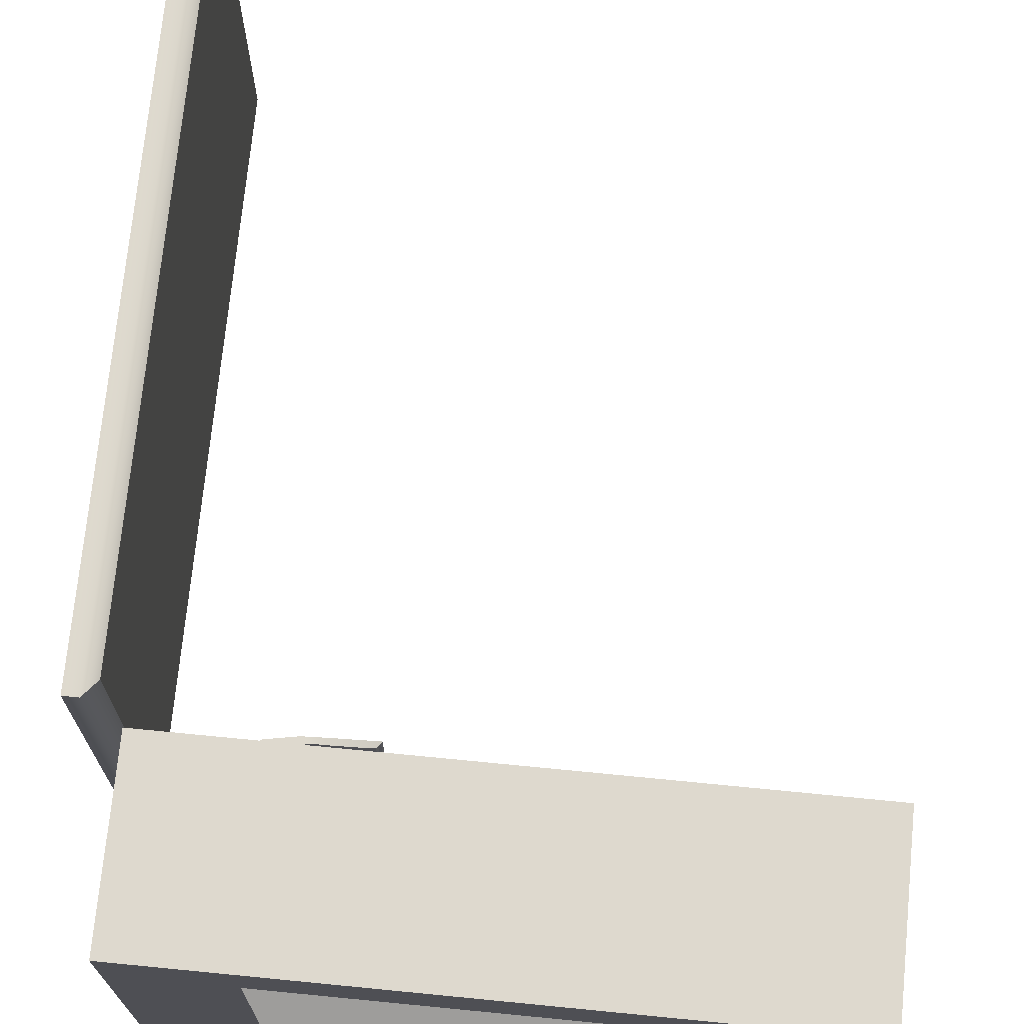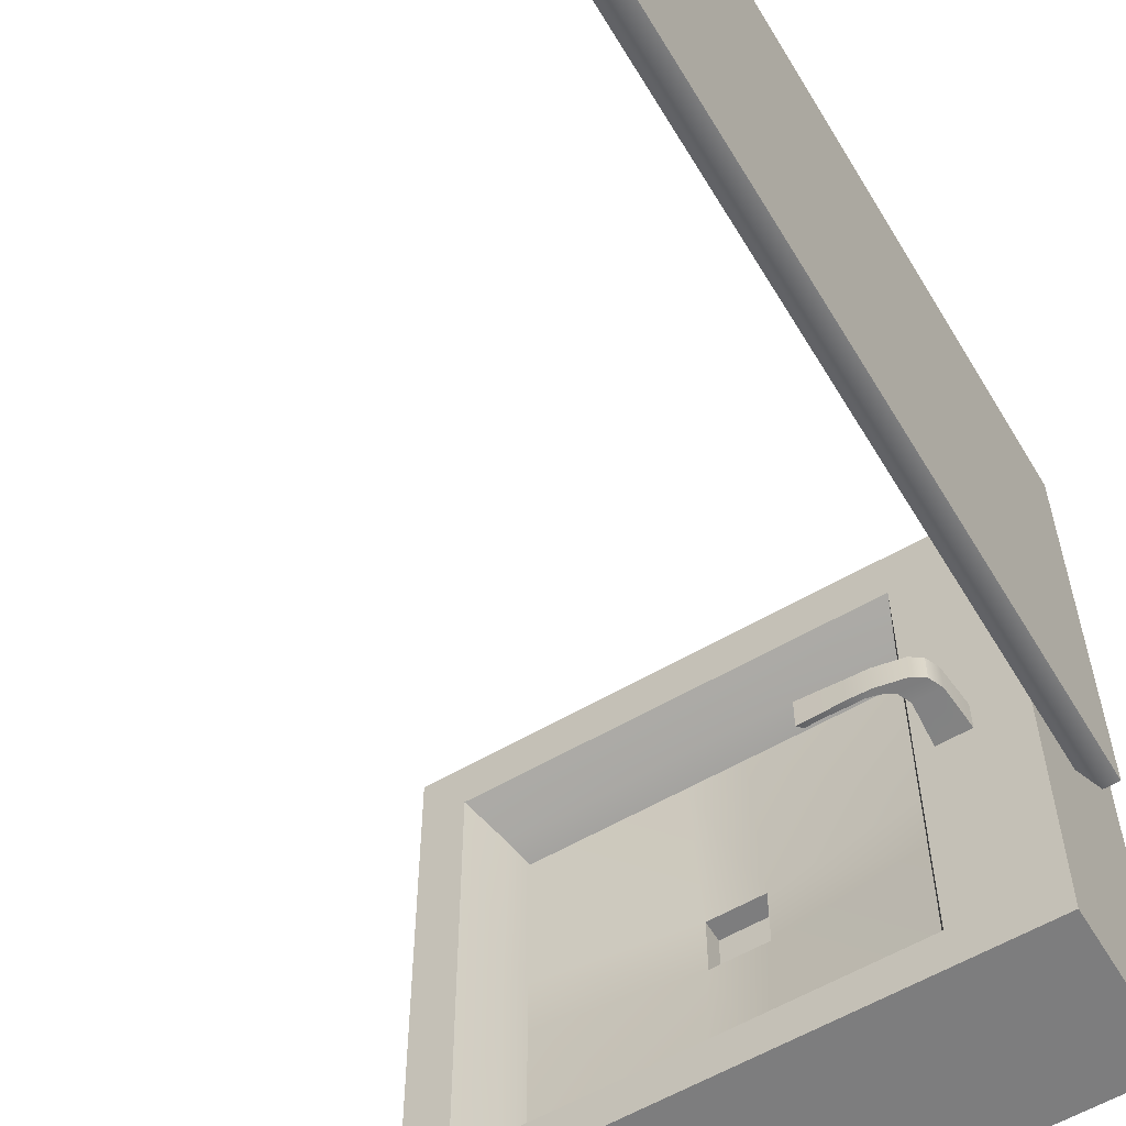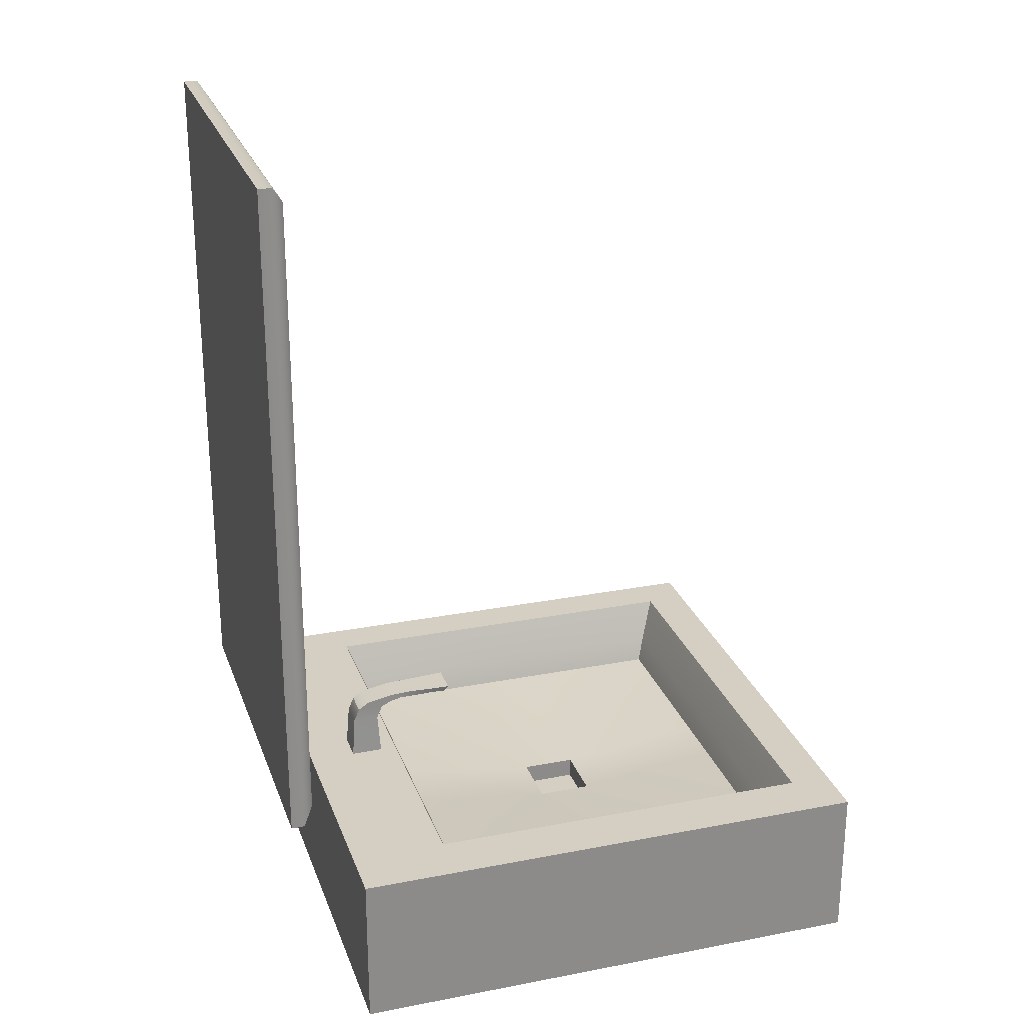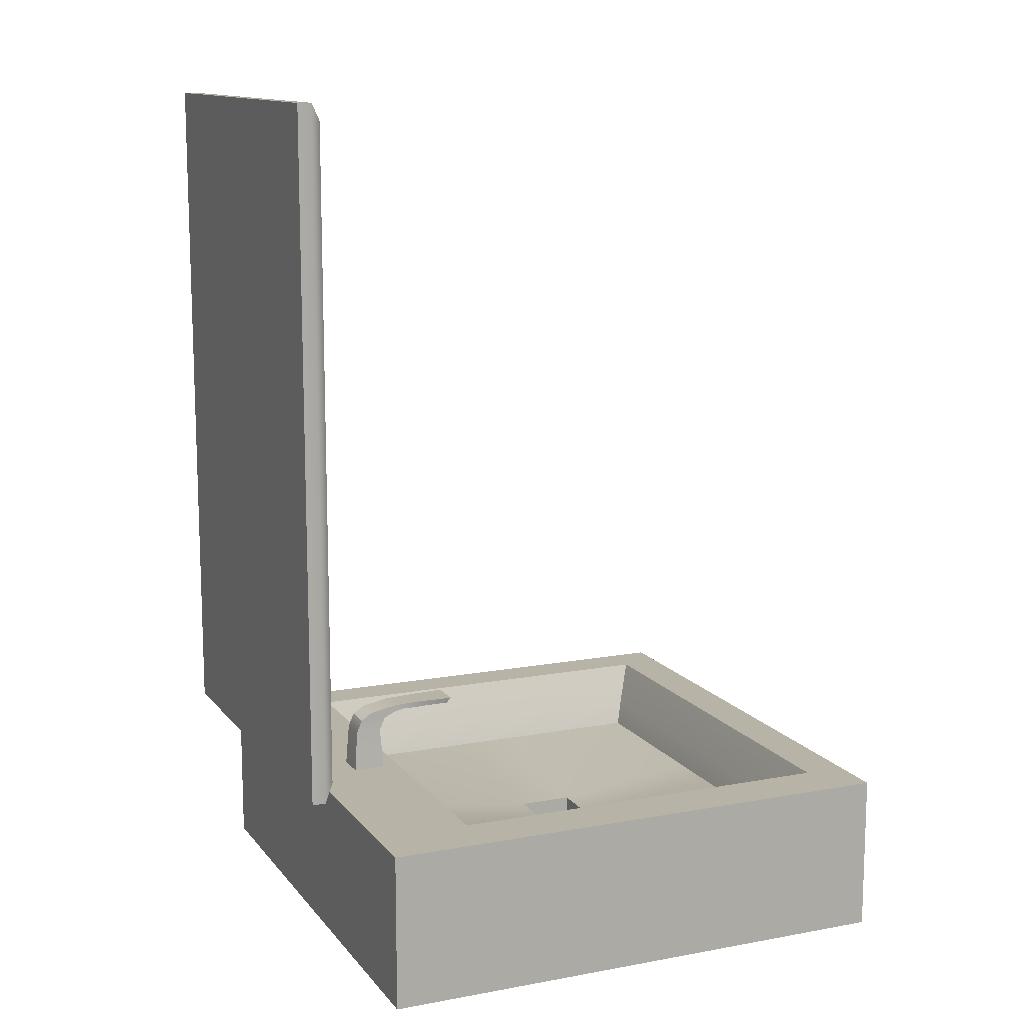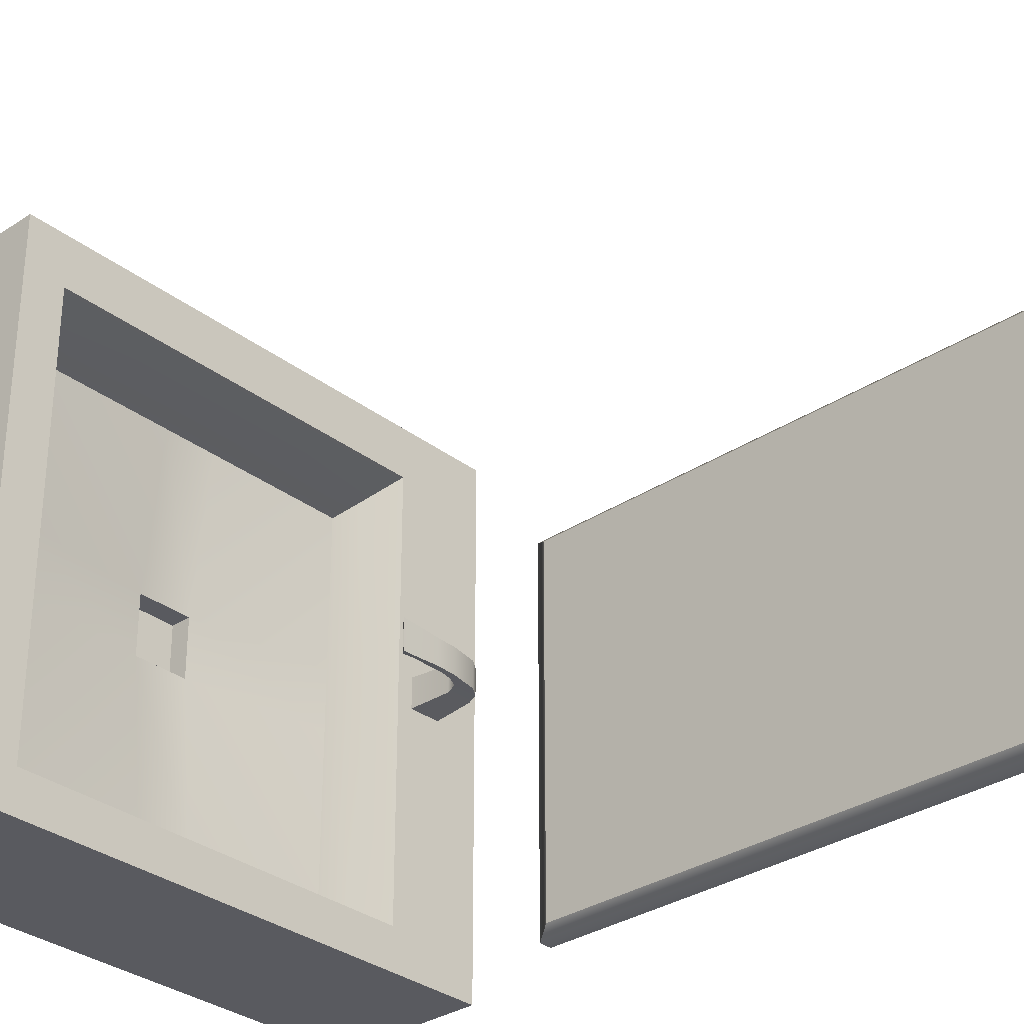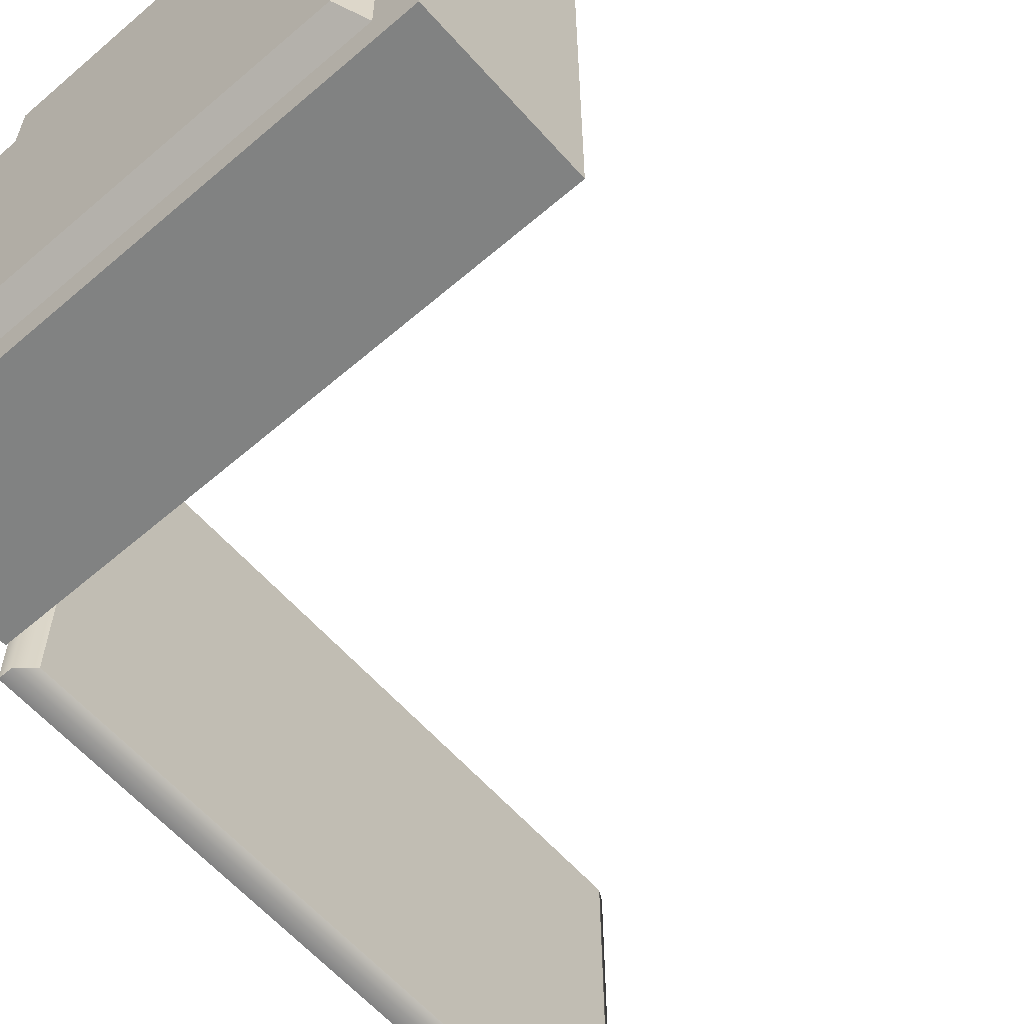
<metadata>
{"format":"obj","ext":"obj","renderer":"f3d","projection":"perspective","resolution":1024,"background":"white","views":[{"elev":71.6,"azim":5.6,"up":"+Z"},{"elev":-59.1,"azim":-149.1,"up":"+Z"},{"elev":25.7,"azim":-17.2,"up":"+Y"},{"elev":12.6,"azim":-23.3,"up":"+Y"},{"elev":-31.9,"azim":132.9,"up":"+Z"},{"elev":-60.6,"azim":41.3,"up":"+Z"}]}
</metadata>
<code>
g default
v -0.5 1.195 -4.055
v 0.5 1.195 -4.055
v -0.5 1.412 -4.055
v 0.5 1.412 -4.055
v -0.5 1.412 -5.055
v 0.5 1.412 -5.055
v -0.5 1.195 -5.055
v 0.5 1.195 -5.055
v -0.5 1.412 -4.153
v -0.5 1.195 -4.153
v 0.5 1.195 -4.153
v 0.5 1.412 -4.153
v -0.5 1.412 -4.978
v -0.5 1.195 -4.978
v 0.5 1.195 -4.978
v 0.5 1.412 -4.978
v 0.4218 1.412 -4.055
v 0.4218 1.412 -4.153
v 0.4218 1.412 -4.978
v 0.4218 1.412 -5.055
v 0.4218 1.195 -5.055
v 0.4218 1.195 -4.055
v -0.3205 1.412 -4.055
v -0.3205 1.412 -4.153
v -0.3205 1.412 -4.978
v -0.3205 1.412 -5.055
v -0.3205 1.195 -5.055
v -0.3205 1.195 -4.055
v -0.2906 1.336 -4.186
v -0.2906 1.336 -4.945
v 0.3919 1.336 -4.186
v 0.3919 1.336 -4.945
v -0.2763 1.288 -4.202
v -0.2763 1.288 -4.929
v 0.3775 1.288 -4.202
v 0.3775 1.288 -4.929
v -0.5 1.115 -4.153
v -0.3205 1.115 -4.153
v -0.3205 1.115 -4.055
v -0.5 1.115 -4.055
v -0.5 1.115 -4.978
v -0.3205 1.115 -4.978
v -0.5 1.115 -5.055
v -0.3205 1.115 -5.055
v 0.4218 1.115 -5.055
v 0.4218 1.115 -4.978
v 0.5 1.115 -5.055
v 0.5 1.115 -4.978
v 0.4218 1.115 -4.153
v 0.5 1.115 -4.153
v 0.4218 1.115 -4.055
v 0.5 1.115 -4.055
v -0.2901 1.071 -4.944
v -0.2901 1.071 -4.187
v 0.3914 1.071 -4.944
v 0.3914 1.071 -4.187
v -0.5 1.412 -4.488
v -0.5 1.195 -4.488
v -0.5 1.115 -4.488
v -0.3205 1.115 -4.488
v -0.2901 1.071 -4.494
v 0.3914 1.071 -4.494
v 0.4218 1.115 -4.488
v 0.5 1.115 -4.488
v 0.5 1.195 -4.488
v 0.5 1.412 -4.488
v 0.4218 1.412 -4.488
v 0.3919 1.336 -4.494
v 0.3775 1.288 -4.497
v -0.2763 1.288 -4.497
v -0.2906 1.336 -4.494
v -0.3205 1.412 -4.488
v -0.5 1.412 -4.615
v -0.5 1.195 -4.615
v -0.5 1.115 -4.615
v -0.3205 1.115 -4.615
v -0.2901 1.071 -4.611
v 0.3914 1.071 -4.611
v 0.4218 1.115 -4.615
v 0.5 1.115 -4.615
v 0.5 1.195 -4.615
v 0.5 1.412 -4.615
v 0.4218 1.412 -4.615
v 0.3919 1.336 -4.611
v 0.3775 1.288 -4.609
v -0.2763 1.288 -4.609
v -0.2906 1.336 -4.611
v -0.3205 1.412 -4.615
v -0.01201 1.412 -4.055
v -0.01201 1.412 -4.153
v -0.006968 1.336 -4.186
v -0.004543 1.288 -4.202
v -0.004543 1.252 -4.497
v -0.004543 1.252 -4.609
v -0.004543 1.288 -4.929
v -0.006968 1.336 -4.945
v -0.01201 1.412 -4.978
v -0.01201 1.412 -5.055
v -0.01201 1.195 -5.055
v -0.01201 1.115 -5.055
v -0.01201 1.115 -4.978
v -0.006874 1.071 -4.944
v -0.006874 1.071 -4.611
v -0.006874 1.071 -4.494
v -0.006874 1.071 -4.187
v -0.01201 1.115 -4.153
v -0.01201 1.115 -4.055
v -0.01201 1.195 -4.055
v 0.1041 1.412 -4.055
v 0.1041 1.412 -4.153
v 0.09978 1.336 -4.186
v 0.09771 1.288 -4.202
v 0.09771 1.252 -4.497
v 0.09771 1.252 -4.609
v 0.09771 1.288 -4.929
v 0.09978 1.336 -4.945
v 0.1041 1.412 -4.978
v 0.1041 1.412 -5.055
v 0.1041 1.195 -5.055
v 0.1041 1.115 -5.055
v 0.1041 1.115 -4.978
v 0.0997 1.071 -4.944
v 0.0997 1.071 -4.611
v 0.0997 1.071 -4.494
v 0.0997 1.071 -4.187
v 0.1041 1.115 -4.153
v 0.1041 1.115 -4.055
v 0.1041 1.195 -4.055
v -0.004543 1.213 -4.497
v -0.004543 1.213 -4.609
v 0.09771 1.213 -4.497
v 0.09771 1.213 -4.609
v -0.4142 1.376 -4.525
v -0.3488 1.376 -4.525
v -0.406 1.489 -4.53
v -0.357 1.489 -4.53
v -0.406 1.489 -4.581
v -0.357 1.489 -4.581
v -0.4142 1.376 -4.586
v -0.3488 1.376 -4.586
v -0.3953 1.514 -4.53
v -0.3463 1.514 -4.53
v -0.3463 1.514 -4.581
v -0.3953 1.514 -4.581
v -0.3751 1.528 -4.53
v -0.3261 1.524 -4.53
v -0.3261 1.524 -4.581
v -0.3751 1.528 -4.581
v -0.3224 1.538 -4.53
v -0.3047 1.528 -4.53
v -0.3047 1.528 -4.581
v -0.3224 1.538 -4.581
v -0.2826 1.539 -4.53
v -0.2824 1.528 -4.53
v -0.2824 1.528 -4.581
v -0.2826 1.539 -4.581
v -0.2403 1.54 -4.528
v -0.2402 1.529 -4.53
v -0.2402 1.529 -4.581
v -0.2403 1.54 -4.584
v -0.2038 1.54 -4.526
v -0.212 1.53 -4.528
v -0.212 1.53 -4.584
v -0.2038 1.54 -4.586
v -0.206 1.537 -4.526
v -0.206 1.537 -4.585
v -0.2403 1.537 -4.583
v -0.2825 1.536 -4.581
v -0.3175 1.535 -4.581
v -0.3618 1.527 -4.581
v -0.3819 1.514 -4.581
v -0.3927 1.489 -4.581
v -0.3964 1.376 -4.586
v -0.3964 1.376 -4.525
v -0.3927 1.489 -4.53
v -0.3819 1.514 -4.53
v -0.3618 1.527 -4.53
v -0.3175 1.535 -4.53
v -0.2825 1.536 -4.53
v -0.2403 1.537 -4.528
v -0.2094 1.533 -4.527
v -0.2094 1.533 -4.584
v -0.2402 1.533 -4.582
v -0.2825 1.532 -4.581
v -0.3102 1.531 -4.581
v -0.3413 1.525 -4.581
v -0.3614 1.514 -4.581
v -0.3722 1.489 -4.581
v -0.369 1.376 -4.586
v -0.369 1.376 -4.525
v -0.3722 1.489 -4.53
v -0.3614 1.514 -4.53
v -0.3413 1.525 -4.53
v -0.3102 1.531 -4.53
v -0.2825 1.532 -4.53
v -0.2402 1.533 -4.53
v -0.2038 1.54 -4.533
v -0.2403 1.54 -4.535
v -0.2826 1.539 -4.537
v -0.3224 1.538 -4.537
v -0.3751 1.528 -4.537
v -0.3953 1.514 -4.537
v -0.406 1.489 -4.537
v -0.4142 1.376 -4.533
v -0.3964 1.376 -4.533
v -0.369 1.376 -4.533
v -0.3488 1.376 -4.533
v -0.357 1.489 -4.537
v -0.3463 1.514 -4.537
v -0.3261 1.524 -4.537
v -0.3047 1.528 -4.537
v -0.2824 1.528 -4.537
v -0.2402 1.529 -4.537
v -0.212 1.53 -4.535
v -0.2094 1.533 -4.534
v -0.206 1.537 -4.534
v -0.2038 1.54 -4.578
v -0.2403 1.54 -4.577
v -0.2826 1.539 -4.575
v -0.3224 1.538 -4.575
v -0.3751 1.528 -4.575
v -0.3953 1.514 -4.575
v -0.406 1.489 -4.575
v -0.4142 1.376 -4.578
v -0.3964 1.376 -4.578
v -0.369 1.376 -4.578
v -0.3488 1.376 -4.578
v -0.357 1.489 -4.575
v -0.3463 1.514 -4.575
v -0.3261 1.524 -4.575
v -0.3047 1.528 -4.575
v -0.2824 1.528 -4.575
v -0.2402 1.529 -4.575
v -0.212 1.53 -4.577
v -0.2094 1.533 -4.577
v -0.206 1.537 -4.578
v -0.214 1.533 -4.534
v -0.2106 1.537 -4.534
v -0.214 1.533 -4.577
v -0.2106 1.537 -4.578
v -0.6097 1.48 -4.195
v -0.5842 1.48 -4.195
v -0.6097 2.751 -4.195
v -0.5842 2.751 -4.195
v -0.6097 2.751 -4.943
v -0.5842 2.751 -4.943
v -0.6097 1.48 -4.943
v -0.5842 1.48 -4.943
v -0.5642 1.512 -4.924
v -0.5642 1.512 -4.213
v -0.5642 2.719 -4.924
v -0.5642 2.719 -4.213
g pCube150
f 1 28 23 3
f 3 23 24 9
f 5 26 27 7
f 37 38 39 40
f 2 11 12 4
f 10 1 3 9
f 58 10 9 57
f 59 60 38 37
f 12 11 65 66
f 9 24 72 57
f 7 14 13 5
f 43 44 42 41
f 16 15 8 6
f 13 25 26 5
f 17 4 12 18
f 67 18 12 66
f 20 19 16 6
f 21 20 6 8
f 46 45 47 48
f 49 63 64 50
f 51 49 50 52
f 17 22 2 4
f 23 89 90 24
f 70 33 92 93
f 26 25 97 98
f 27 26 98 99
f 42 44 100 101
f 54 61 104 105
f 39 38 106 107
f 23 28 108 89
f 72 24 29 71
f 24 90 91 29
f 18 67 68 31
f 97 25 30 96
f 71 29 33 70
f 29 91 92 33
f 31 68 69 35
f 96 30 34 95
f 28 1 40 39
f 1 10 37 40
f 10 58 59 37
f 7 27 44 43
f 14 7 43 41
f 21 8 47 45
f 8 15 48 47
f 65 11 50 64
f 11 2 52 50
f 2 22 51 52
f 27 99 100 44
f 108 28 39 107
f 38 60 61 54
f 42 101 102 53
f 63 49 56 62
f 106 38 54 105
f 74 58 57 73
f 59 58 74 75
f 75 76 60 59
f 61 60 76 77
f 104 61 77 103
f 79 63 62 78
f 64 63 79 80
f 81 65 64 80
f 66 65 81 82
f 83 67 66 82
f 68 67 83 84
f 69 68 84 85
f 86 70 93 94
f 87 71 70 86
f 88 72 71 87
f 57 72 88 73
f 14 74 73 13
f 75 74 14 41
f 41 42 76 75
f 77 76 42 53
f 103 77 53 102
f 46 79 78 55
f 80 79 46 48
f 15 81 80 48
f 82 81 15 16
f 19 83 82 16
f 84 83 19 32
f 85 84 32 36
f 34 86 94 95
f 30 87 86 34
f 25 88 87 30
f 73 88 25 13
f 89 109 110 90
f 91 90 110 111
f 92 91 111 112
f 93 92 112 113
f 130 129 131 132
f 95 94 114 115
f 116 96 95 115
f 117 97 96 116
f 98 97 117 118
f 99 98 118 119
f 100 99 119 120
f 101 100 120 121
f 102 101 121 122
f 123 103 102 122
f 124 104 103 123
f 105 104 124 125
f 126 106 105 125
f 107 106 126 127
f 128 108 107 127
f 89 108 128 109
f 109 17 18 110
f 111 110 18 31
f 112 111 31 35
f 113 112 35 69
f 114 113 69 85
f 115 114 85 36
f 32 116 115 36
f 19 117 116 32
f 118 117 19 20
f 119 118 20 21
f 120 119 21 45
f 121 120 45 46
f 122 121 46 55
f 78 123 122 55
f 62 124 123 78
f 125 124 62 56
f 49 126 125 56
f 127 126 49 51
f 22 128 127 51
f 109 128 22 17
f 94 93 129 130
f 93 113 131 129
f 113 114 132 131
f 114 94 130 132
f 133 174 175 135
f 161 165 216 197
f 137 172 173 139
f 204 205 174 133
f 134 207 208 136
f 204 133 135 203
f 135 175 176 141
f 136 208 209 142
f 172 137 144 171
f 203 135 141 202
f 141 176 177 145
f 142 209 210 146
f 171 144 148 170
f 202 141 145 201
f 145 177 178 149
f 146 210 211 150
f 170 148 152 169
f 201 145 149 200
f 149 178 179 153
f 150 211 212 154
f 169 152 156 168
f 200 149 153 199
f 153 179 180 157
f 154 212 213 158
f 168 156 160 167
f 199 153 157 198
f 157 180 165 161
f 158 213 214 162
f 167 160 164 166
f 198 157 161 197
f 165 181 215 216
f 183 167 166 182
f 184 168 167 183
f 185 169 168 184
f 186 170 169 185
f 187 171 170 186
f 188 172 171 187
f 173 172 188 189
f 174 205 206 190
f 175 174 190 191
f 176 175 191 192
f 177 176 192 193
f 178 177 193 194
f 179 178 194 195
f 180 179 195 196
f 165 180 196 181
f 181 162 214 215
f 159 183 182 163
f 155 184 183 159
f 151 185 184 155
f 147 186 185 151
f 143 187 186 147
f 138 188 187 143
f 189 188 138 140
f 190 206 207 134
f 191 190 134 136
f 192 191 136 142
f 193 192 142 146
f 194 193 146 150
f 195 194 150 154
f 196 195 154 158
f 181 196 158 162
f 218 198 197 217
f 219 199 198 218
f 220 200 199 219
f 221 201 200 220
f 222 202 201 221
f 223 203 202 222
f 224 204 203 223
f 224 225 205 204
f 206 205 225 226
f 207 206 226 227
f 208 207 227 228
f 209 208 228 229
f 210 209 229 230
f 211 210 230 231
f 212 211 231 232
f 213 212 232 233
f 214 213 233 234
f 215 214 234 235
f 238 237 239 240
f 197 216 236 217
f 160 218 217 164
f 156 219 218 160
f 152 220 219 156
f 148 221 220 152
f 144 222 221 148
f 137 223 222 144
f 139 224 223 137
f 139 173 225 224
f 226 225 173 189
f 227 226 189 140
f 228 227 140 138
f 229 228 138 143
f 230 229 143 147
f 231 230 147 151
f 232 231 151 155
f 233 232 155 159
f 234 233 159 163
f 235 234 163 182
f 236 235 182 166
f 217 236 166 164
f 216 215 237 238
f 215 235 239 237
f 235 236 240 239
f 236 216 238 240
f 241 242 244 243
f 243 244 246 245
f 245 246 248 247
f 247 248 242 241
f 250 249 251 252
f 247 241 243 245
f 242 248 249 250
f 248 246 251 249
f 246 244 252 251
f 244 242 250 252

</code>
